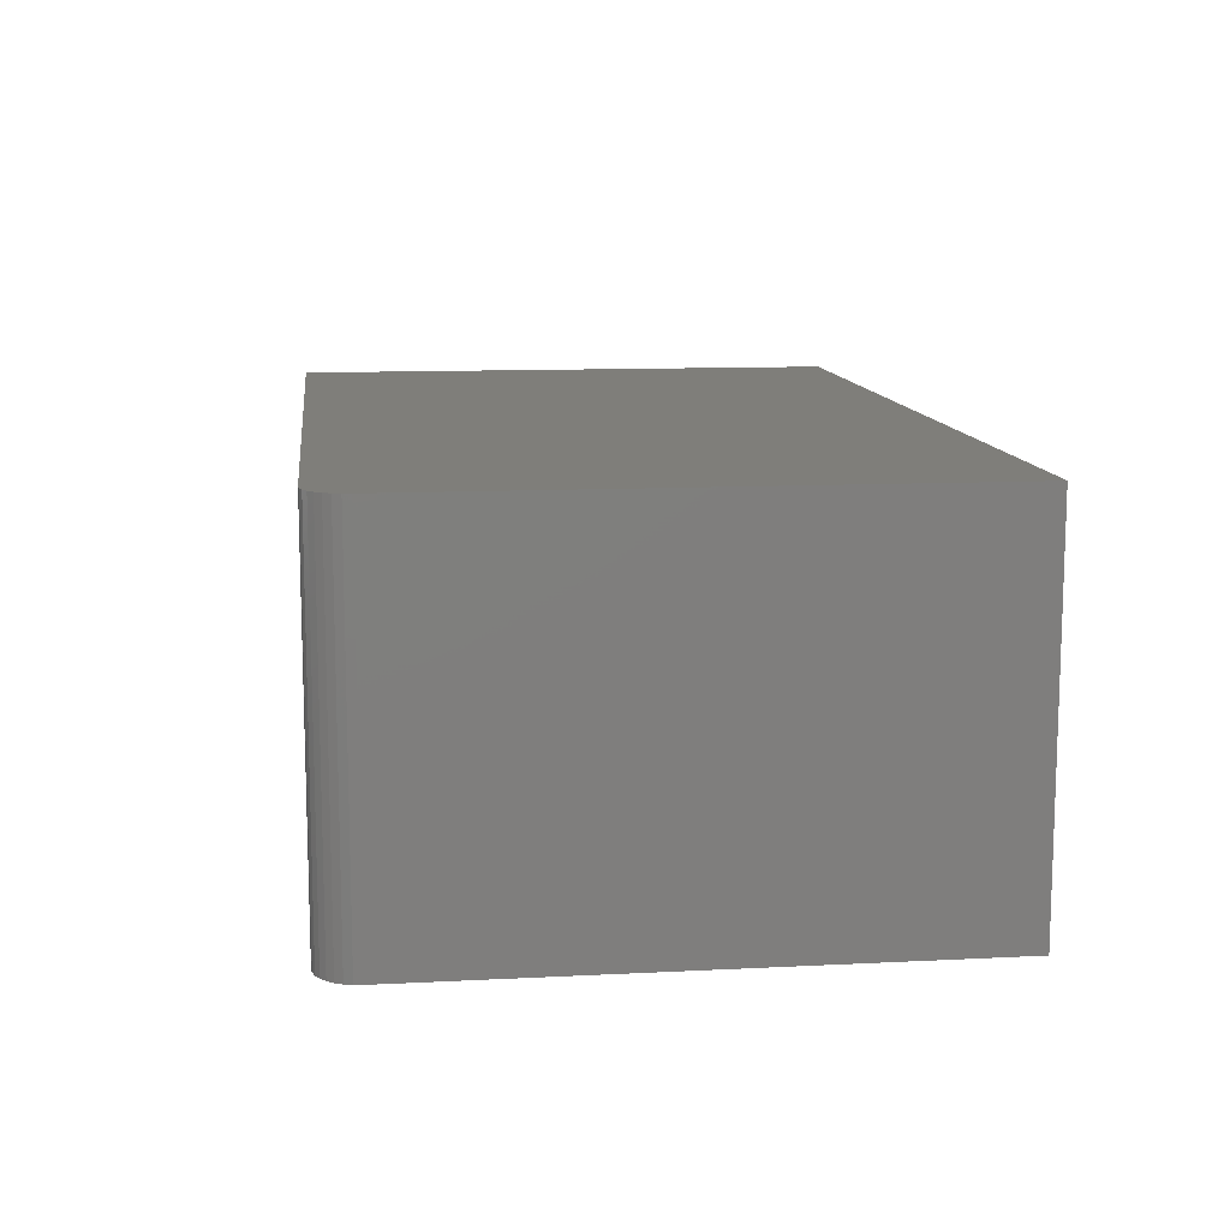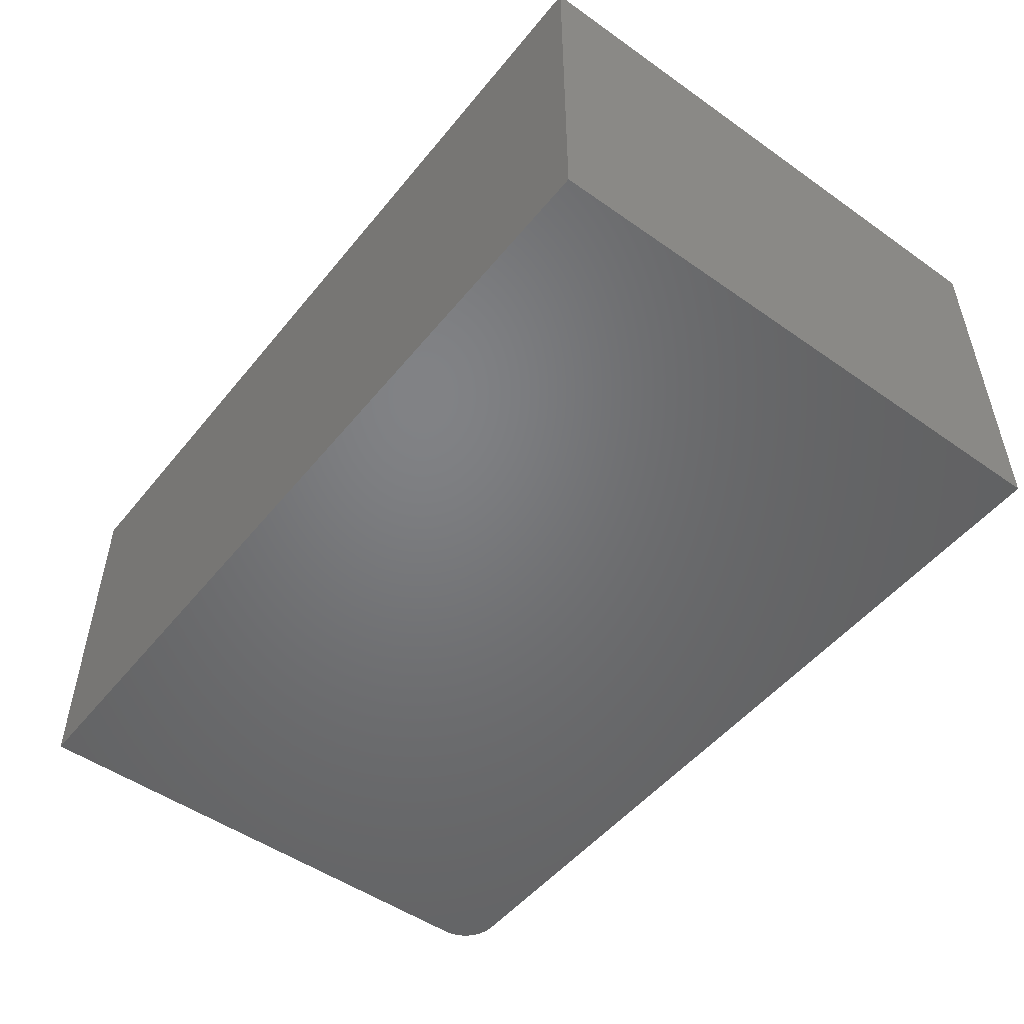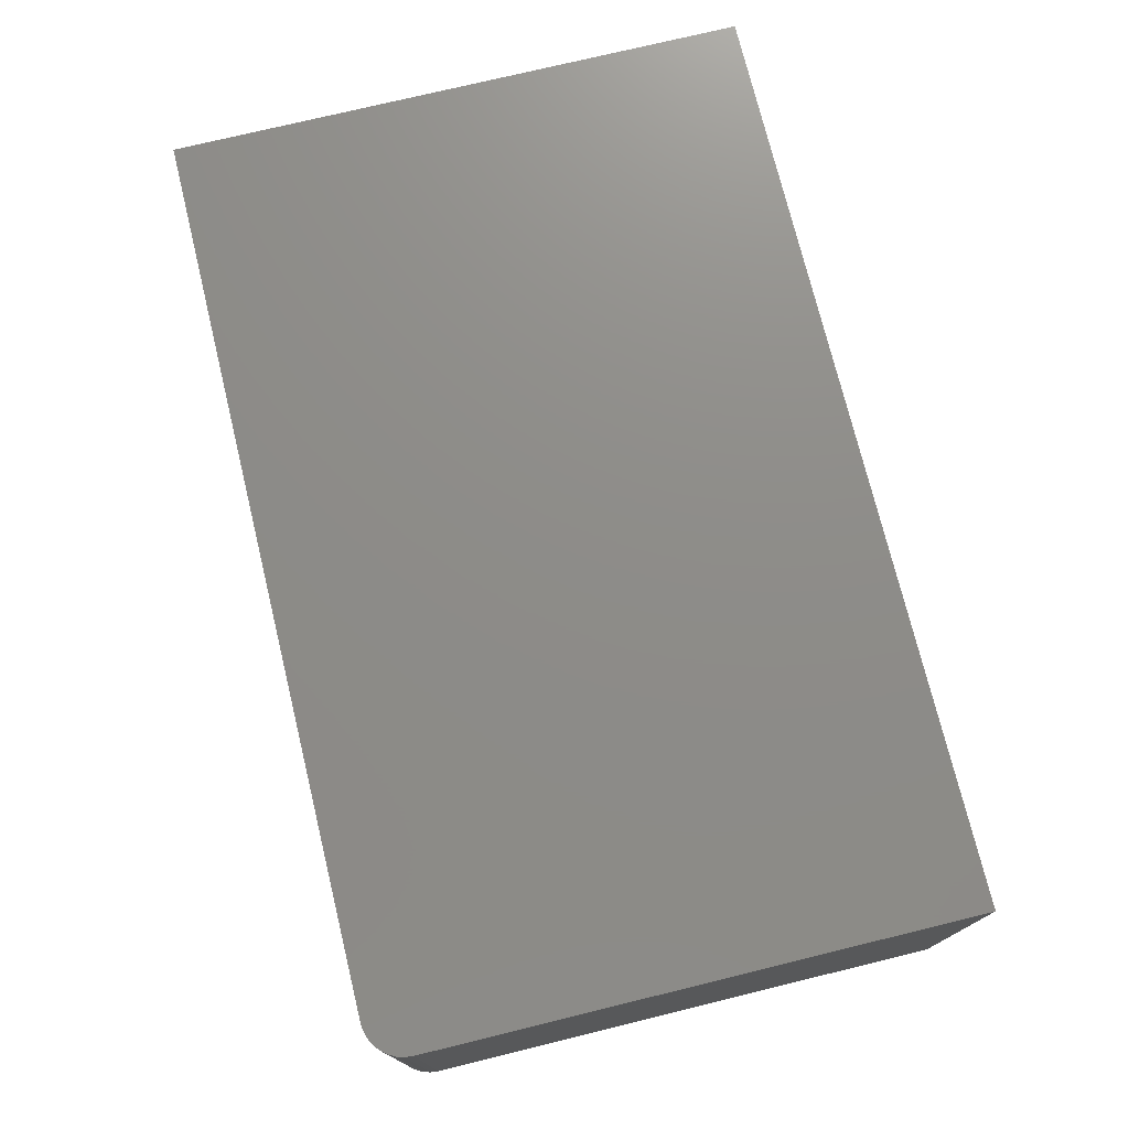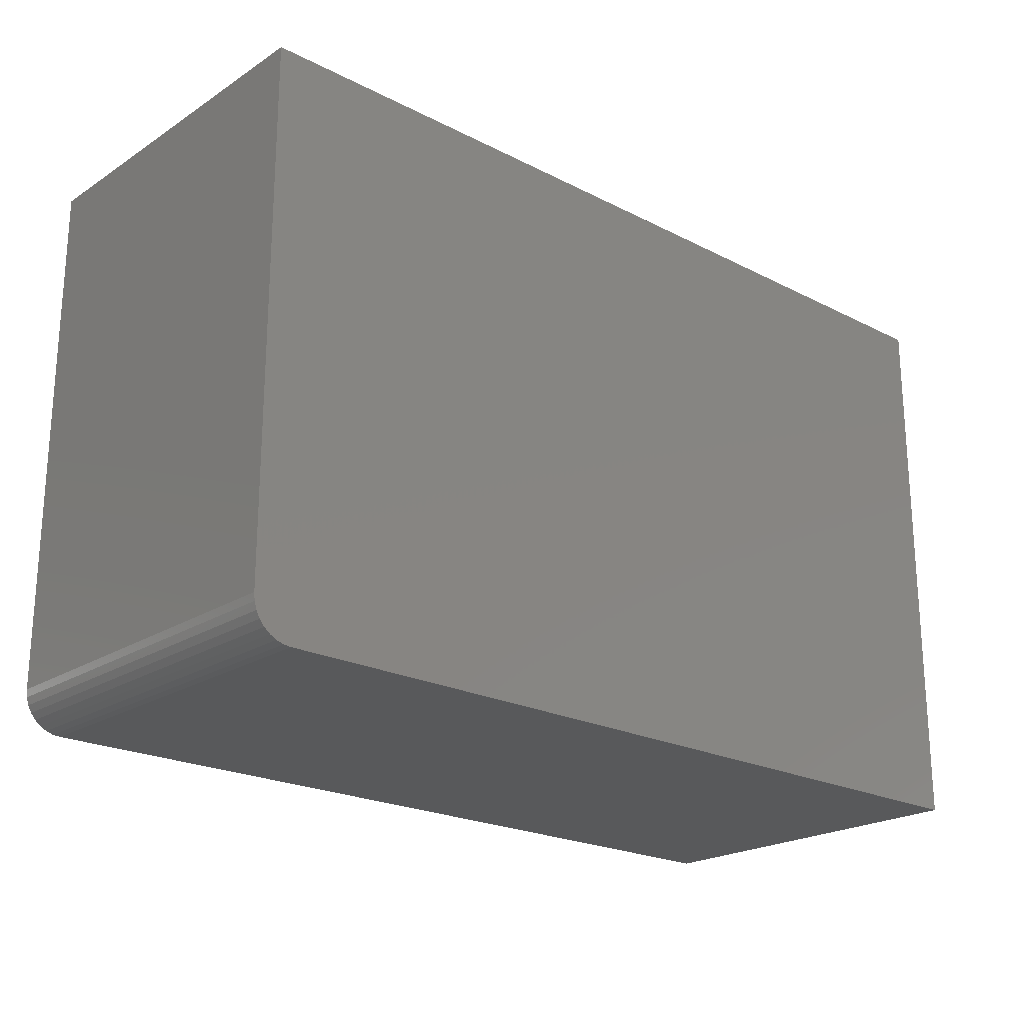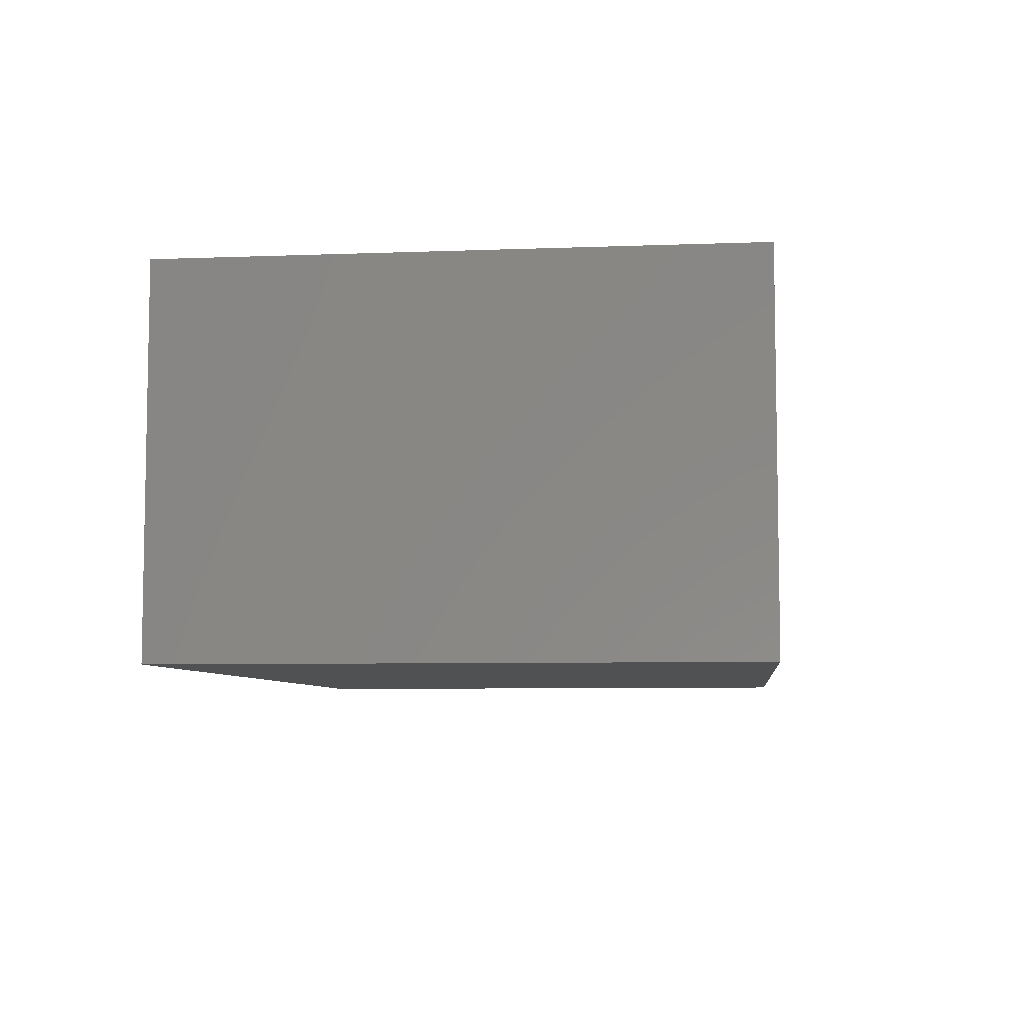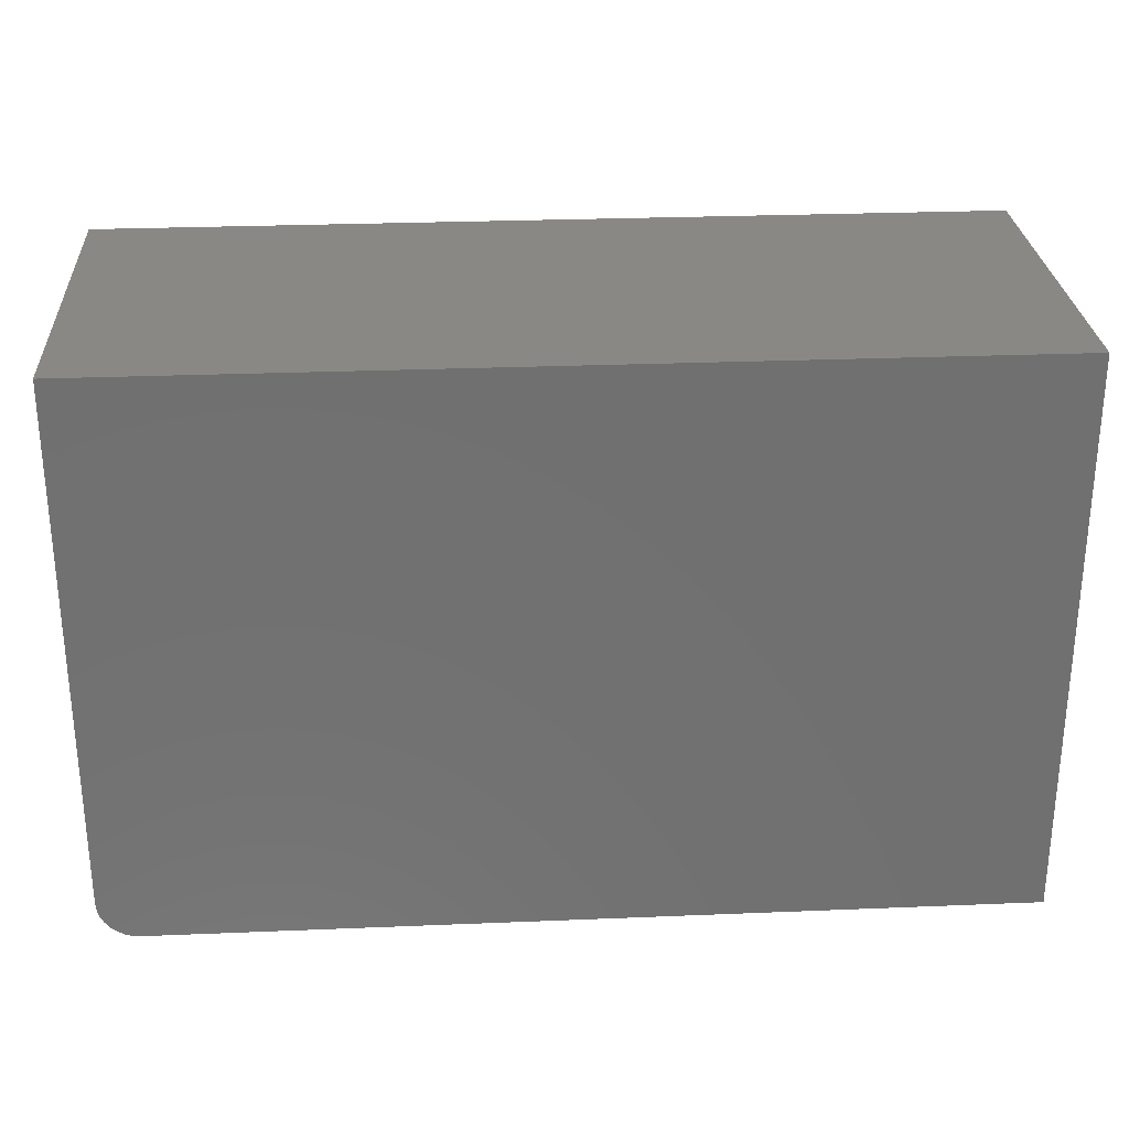
<metadata>
{"format":"stl","ext":"stl","renderer":"f3d","projection":"perspective","resolution":1024,"background":"white","views":[{"elev":11.5,"azim":83.0,"up":"+Z"},{"elev":-50.5,"azim":-127.6,"up":"+Z"},{"elev":74.7,"azim":76.3,"up":"+Z"},{"elev":-21.7,"azim":138.2,"up":"+Y"},{"elev":-6.6,"azim":-83.6,"up":"+Z"},{"elev":27.6,"azim":176.4,"up":"+Y"}]}
</metadata>
<code>
# stl→obj: 24 verts, 44 faces
v 0.625 -0.4453 0.5938
v 0.6372 -0.4441 0.5938
v -0.75 -0.4453 0.5938
v 0.6875 -0.3828 0.5938
v 0.6875 0.4626 0.5938
v -0.75 0.4626 0.5938
v 0.6489 -0.4406 0.5938
v 0.6597 -0.4348 0.5938
v 0.6692 -0.427 0.5938
v 0.677 -0.4175 0.5938
v 0.6827 -0.4067 0.5938
v 0.6863 -0.395 0.5938
v -0.75 -0.4453 0
v 0.6372 -0.4441 0
v 0.625 -0.4453 0
v 0.6875 -0.3828 0
v 0.6863 -0.395 0
v 0.6827 -0.4067 0
v 0.677 -0.4175 0
v 0.6692 -0.427 0
v 0.6597 -0.4348 0
v 0.6489 -0.4406 0
v -0.75 0.4626 0
v 0.6875 0.4626 0
f 1 2 3
f 4 5 6
f 4 6 3
f 4 3 2
f 4 2 7
f 4 7 8
f 4 8 9
f 4 9 10
f 4 10 11
f 4 11 12
f 13 14 15
f 16 17 18
f 16 18 19
f 16 19 20
f 16 20 21
f 16 21 22
f 16 22 14
f 16 14 13
f 16 13 23
f 16 23 24
f 4 16 5
f 5 16 24
f 3 13 1
f 1 13 15
f 16 4 17
f 17 4 12
f 17 12 18
f 18 12 11
f 18 11 19
f 19 11 10
f 19 10 20
f 20 10 9
f 20 9 21
f 21 9 8
f 21 8 22
f 22 8 7
f 22 7 14
f 14 7 2
f 14 2 15
f 15 2 1
f 6 23 3
f 3 23 13
f 5 24 6
f 6 24 23

</code>
